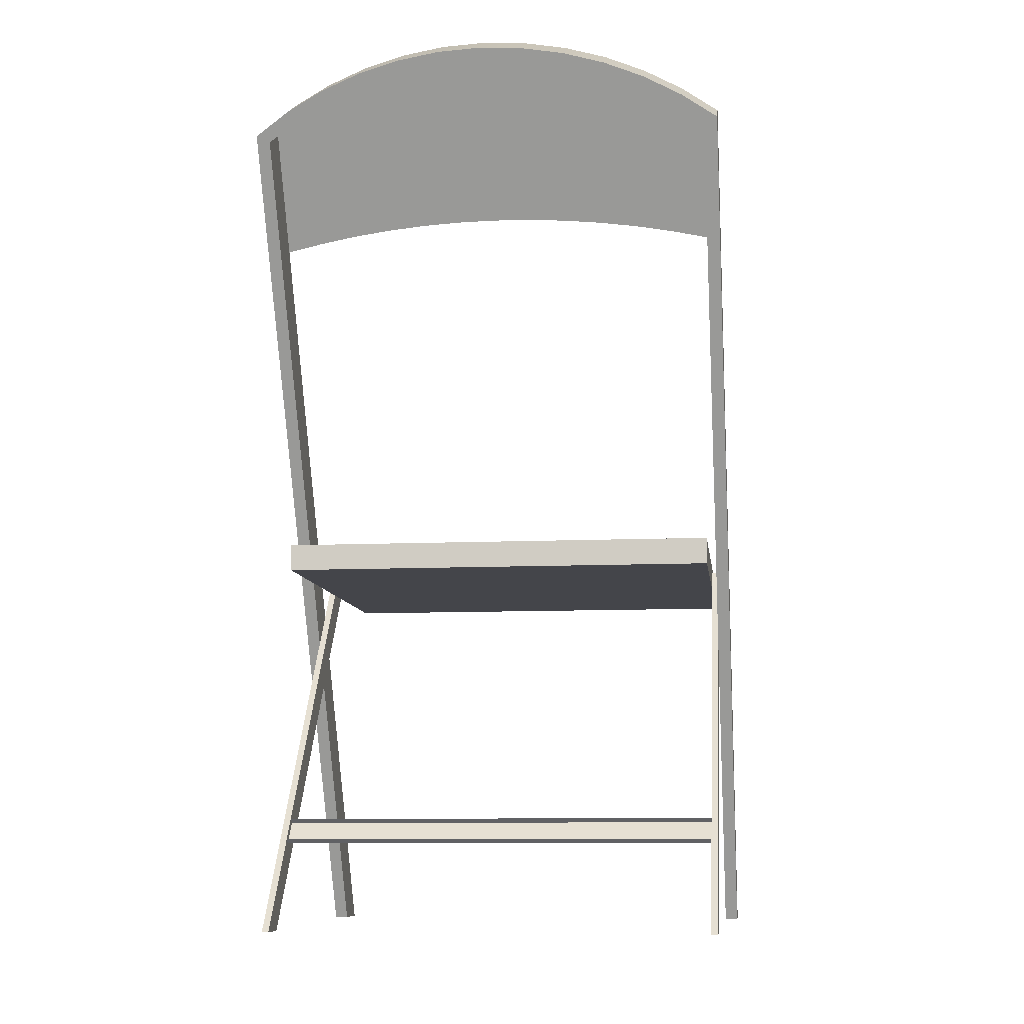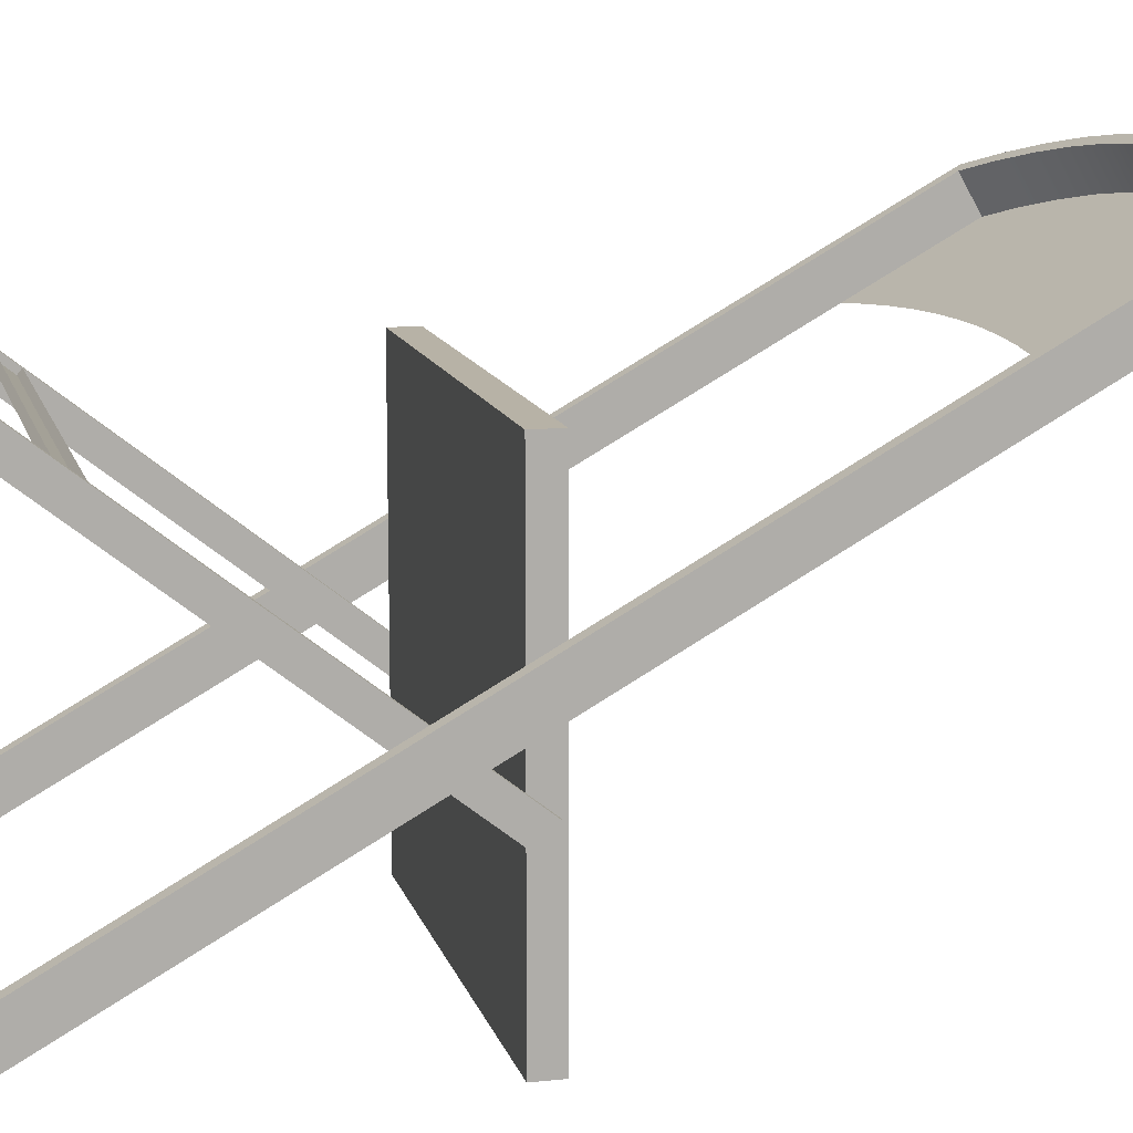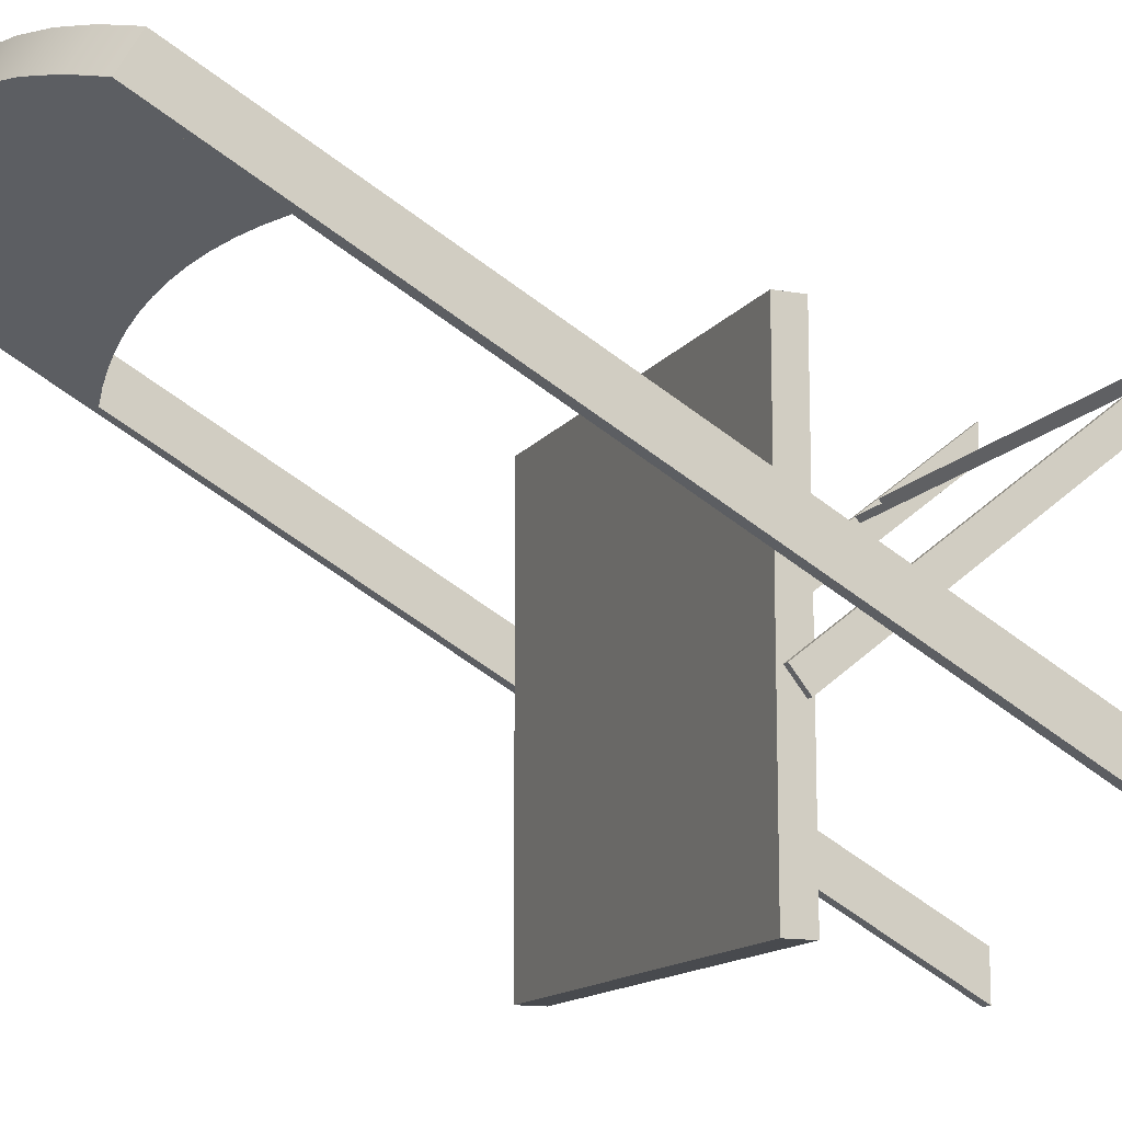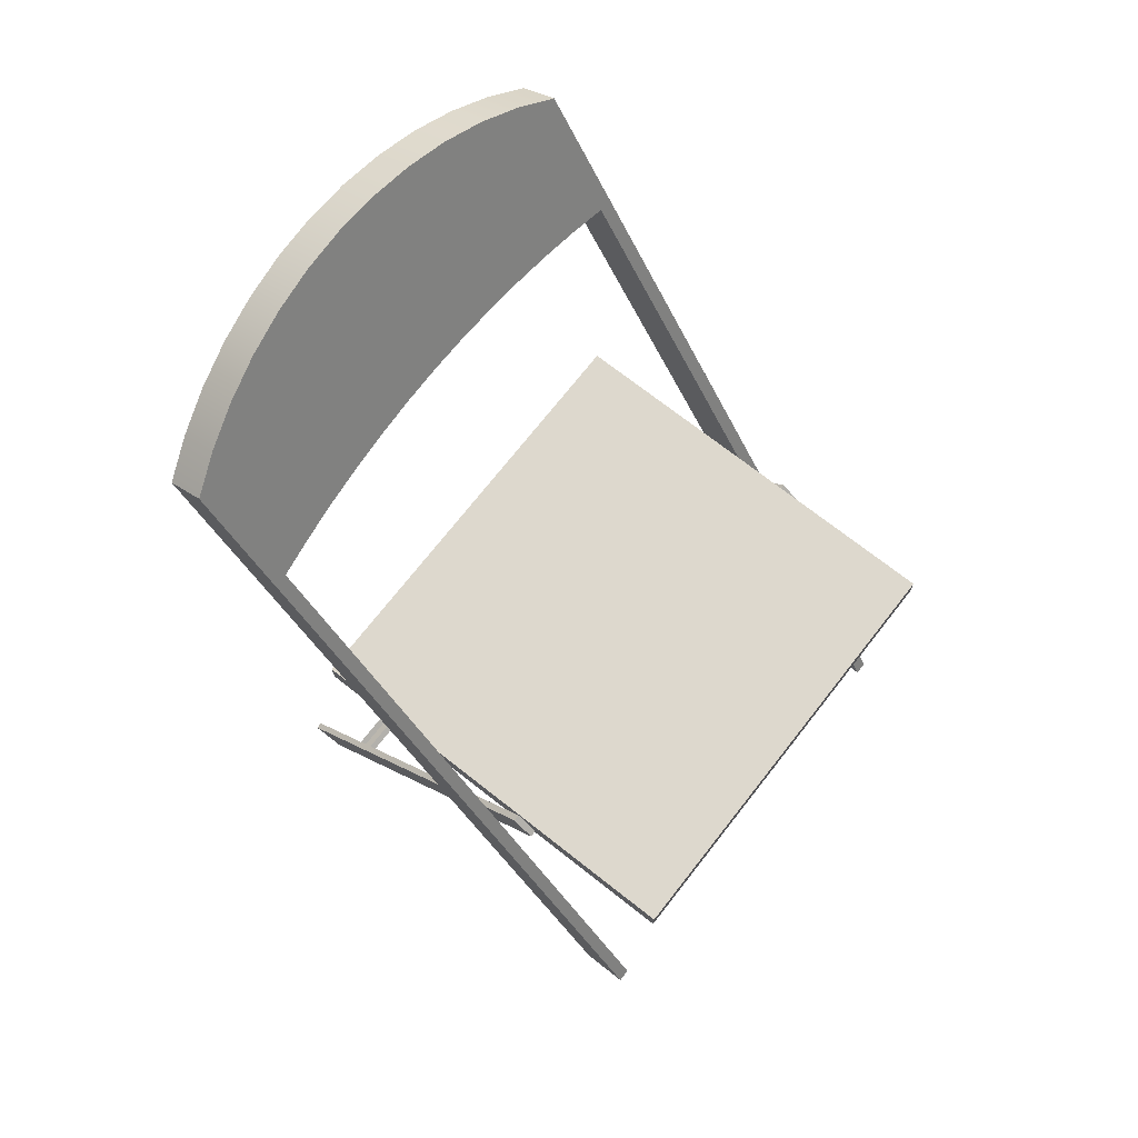
<metadata>
{"format":"obj","ext":"obj","renderer":"f3d","projection":"perspective","resolution":1024,"background":"white","views":[{"elev":-9.3,"azim":7.0,"up":"+Y"},{"elev":12.3,"azim":76.1,"up":"+Z"},{"elev":-13.3,"azim":-112.4,"up":"+Z"},{"elev":72.1,"azim":128.1,"up":"+Y"}]}
</metadata>
<code>
v 0.2094 -0.1595 0.02503
v -0.1671 -0.1367 0.02503
v -0.1671 -0.1595 0.02503
v 0.2094 -0.1367 0.02503
v -0.1671 -0.1595 -0.06624
v 0.2094 -0.141 -0.1828
v -0.1671 -0.1367 -0.06624
v -0.1671 -0.1595 -0.1682
v 0.2094 -0.1595 -0.1682
v 0.2094 -0.1367 -0.3287
v -0.1671 -0.1367 -0.1689
v 0.2094 -0.1595 -0.1973
v 0.2151 -0.4794 0.08472
v 0.2094 -0.1551 -0.2007
v -0.1671 -0.1585 -0.1689
v -0.1671 -0.1595 -0.1689
v -0.1671 -0.1595 -0.1973
v 0.2094 -0.3827 0.008234
v 0.2151 -0.141 -0.1828
v 0.2151 -0.1551 -0.2007
v -0.1671 -0.1367 -0.3287
v -0.1671 -0.141 -0.1828
v -0.1671 -0.1595 -0.3287
v 0.2094 -0.3862 0.003759
v 0.2094 -0.4006 0.02238
v 0.2094 -0.1595 -0.3287
v -0.1671 -0.1551 -0.2007
v -0.1671 -0.1829 -0.1497
v 0.2094 -0.3968 -0.009668
v -0.1671 -0.3862 0.003759
v 0.2094 -0.4794 0.08472
v 0.2151 -0.4794 0.05563
v -0.1728 -0.141 -0.1828
v -0.1671 -0.2044 -0.1617
v -0.1671 -0.2006 -0.1596
v 0.2094 -0.4147 0.004483
v 0.2094 -0.4041 0.01791
v -0.1671 -0.3827 0.008234
v 0.2094 -0.4794 0.05563
v -0.1728 -0.1551 -0.2007
v -0.1728 -0.1829 -0.1497
v -0.1671 -0.2119 -0.1267
v -0.1671 -0.4006 0.02238
v -0.1671 -0.2335 -0.1388
v -0.1671 -0.4041 0.01791
v -0.1728 -0.2044 -0.1617
v -0.1671 -0.2173 -0.1297
v -0.1671 -0.3968 -0.009668
v -0.1671 -0.4794 0.08472
v -0.1728 -0.2006 -0.1596
v -0.1728 -0.2119 -0.1267
v -0.1728 -0.2335 -0.1388
v -0.1671 -0.4147 0.004483
v -0.1671 -0.4794 0.05563
v -0.1728 -0.1475 -0.09074
v -0.1728 -0.4794 0.08472
v -0.1728 -0.4794 -0.2762
v -0.1728 -0.2173 -0.1297
v -0.1728 -0.4794 0.05563
v -0.1842 -0.4794 -0.3155
v -0.1728 -0.1308 -0.1206
v -0.1728 -0.4794 -0.3155
v -0.1842 0.2209 0.1152
v -0.1728 0.2323 0.08238
v -0.1728 0.2156 0.1123
v -0.1842 -0.4794 -0.2762
v -0.1842 0.2376 0.08536
v -0.1728 0.1381 0.02969
v -0.1537 0.2555 0.09532
v -0.1537 0.2388 0.1252
v -0.1479 0.2469 0.09052
v -0.1479 0.2302 0.1204
v -0.141 0.1441 0.03308
v -0.1212 0.2703 0.1036
v -0.1212 0.2536 0.1335
v -0.1165 0.2613 0.09856
v -0.1165 0.2446 0.1284
v -0.1088 0.1491 0.03586
v -0.08711 0.2821 0.1102
v -0.08711 0.2654 0.1401
v -0.08349 0.2726 0.1049
v -0.08349 0.2559 0.1348
v -0.07652 0.153 0.03803
v -0.05172 0.2906 0.1149
v -0.05172 0.2739 0.1448
v -0.04929 0.2808 0.1095
v -0.04929 0.2641 0.1394
v -0.04405 0.1558 0.03958
v -0.01551 0.2957 0.1178
v -0.01551 0.279 0.1477
v -0.01428 0.2858 0.1123
v -0.01428 0.2691 0.1421
v -0.01148 0.1574 0.04051
v 0.02114 0.2974 0.1188
v 0.02114 0.2807 0.1486
v 0.02114 0.2874 0.1132
v 0.02114 0.2707 0.1431
v 0.02114 0.158 0.04082
v 0.05655 0.2858 0.1123
v 0.05655 0.2691 0.1421
v 0.05777 0.279 0.1477
v 0.05777 0.2957 0.1178
v 0.05375 0.1574 0.04051
v 0.09156 0.2808 0.1095
v 0.09156 0.2641 0.1394
v 0.09399 0.2739 0.1448
v 0.08632 0.1558 0.03958
v 0.09399 0.2906 0.1149
v 0.1258 0.2726 0.1049
v 0.1258 0.2559 0.1348
v 0.1188 0.153 0.03803
v 0.1294 0.2654 0.1401
v 0.1294 0.2821 0.1102
v 0.1588 0.2613 0.09856
v 0.1588 0.2446 0.1284
v 0.1511 0.1491 0.03586
v 0.1635 0.2536 0.1335
v 0.1635 0.2703 0.1036
v 0.1902 0.2469 0.09052
v 0.1902 0.2302 0.1204
v 0.1832 0.1441 0.03308
v 0.196 0.2388 0.1252
v 0.196 0.2555 0.09532
v 0.2151 0.2323 0.08238
v 0.2151 0.2156 0.1123
v 0.2151 0.1381 0.02969
v 0.2265 0.2209 0.1152
v 0.2265 0.2376 0.08536
v 0.2265 -0.4794 -0.2762
v 0.2151 -0.1308 -0.1206
v 0.2151 -0.1475 -0.09074
v 0.2265 -0.4794 -0.3155
v 0.2151 -0.4794 -0.3155
v 0.2151 -0.4794 -0.2762
v 0.06226 0.2858 0.1123
v 0.09727 0.2808 0.1095
v 0.02684 0.2874 0.1132
v 0.1315 0.2726 0.1049
v -0.008578 0.2858 0.1123
v 0.1645 0.2613 0.09856
v -0.04359 0.2808 0.1095
v 0.1959 0.2469 0.09052
v -0.07779 0.2726 0.1049
v 0.2208 0.2323 0.08238
v -0.1108 0.2613 0.09856
v 0.2208 0.1381 0.02969
v -0.1422 0.2469 0.09052
v -0.1671 0.2323 0.08238
v -0.1671 0.1381 0.02969
g mesh1_mesh1-geometry
f 1 2 3
f 2 1 4
f 3 2 1
f 4 1 2
f 2 5 3
f 3 5 2
f 5 1 3
f 3 1 5
f 1 6 4
f 4 6 1
f 4 7 2
f 2 7 4
f 5 2 7
f 7 2 5
f 8 1 5
f 5 1 8
f 6 1 9
f 9 1 6
f 4 6 10
f 10 6 4
f 4 11 7
f 7 11 4
f 7 8 5
f 5 8 7
f 8 9 1
f 1 9 8
f 6 12 9
f 9 12 6
f 9 13 6
f 6 13 9
f 14 10 6
f 6 10 14
f 10 11 4
f 4 11 10
f 15 7 11
f 11 7 15
f 8 7 15
f 15 7 8
f 16 9 8
f 8 9 16
f 12 6 14
f 14 6 12
f 17 12 9
f 9 12 17
f 12 18 9
f 9 18 12
f 18 13 9
f 9 13 18
f 6 13 19
f 19 13 6
f 12 10 14
f 14 10 12
f 6 20 14
f 14 20 6
f 11 10 21
f 21 10 11
f 11 22 15
f 15 22 11
f 22 8 15
f 15 8 22
f 17 9 16
f 16 9 17
f 8 17 16
f 16 17 8
f 20 12 14
f 14 12 20
f 23 12 17
f 17 12 23
f 12 24 18
f 18 24 12
f 25 13 18
f 18 13 25
f 13 20 19
f 19 20 13
f 20 6 19
f 19 6 20
f 10 12 26
f 26 12 10
f 10 23 21
f 21 23 10
f 21 22 11
f 11 22 21
f 15 27 22
f 22 27 15
f 22 28 8
f 8 28 22
f 27 16 17
f 17 16 27
f 28 17 8
f 8 17 28
f 12 20 29
f 29 20 12
f 12 23 26
f 26 23 12
f 27 23 17
f 17 23 27
f 24 12 29
f 29 12 24
f 24 25 18
f 18 25 24
f 18 30 24
f 24 30 18
f 13 25 31
f 31 25 13
f 20 13 32
f 32 13 20
f 23 10 26
f 26 10 23
f 23 27 21
f 21 27 23
f 21 27 22
f 22 27 21
f 16 27 15
f 15 27 16
f 27 33 22
f 22 33 27
f 33 28 22
f 22 28 33
f 34 27 17
f 17 27 34
f 35 17 28
f 28 17 35
f 29 20 36
f 36 20 29
f 29 37 24
f 24 37 29
f 25 24 37
f 37 24 25
f 30 18 38
f 38 18 30
f 30 37 24
f 24 37 30
f 25 39 31
f 31 39 25
f 31 32 13
f 13 32 31
f 39 20 32
f 32 20 39
f 33 27 40
f 40 27 33
f 28 33 41
f 41 33 28
f 34 40 27
f 27 40 34
f 17 35 34
f 34 35 17
f 42 35 28
f 28 35 42
f 36 20 39
f 39 20 36
f 37 29 36
f 36 29 37
f 36 25 37
f 37 25 36
f 37 43 25
f 25 43 37
f 30 44 38
f 38 44 30
f 43 30 38
f 38 30 43
f 37 30 45
f 45 30 37
f 39 25 36
f 36 25 39
f 32 31 39
f 39 31 32
f 40 41 33
f 33 41 40
f 41 42 28
f 28 42 41
f 40 34 46
f 46 34 40
f 47 34 35
f 35 34 47
f 35 42 47
f 47 42 35
f 43 37 45
f 45 37 43
f 44 30 48
f 48 30 44
f 38 44 47
f 47 44 38
f 30 43 45
f 45 43 30
f 38 49 43
f 43 49 38
f 45 48 30
f 30 48 45
f 40 50 41
f 41 50 40
f 42 41 51
f 51 41 42
f 34 52 46
f 46 52 34
f 50 40 46
f 46 40 50
f 34 47 44
f 44 47 34
f 38 47 42
f 42 47 38
f 43 53 45
f 45 53 43
f 54 44 48
f 48 44 54
f 42 49 38
f 38 49 42
f 49 53 43
f 43 53 49
f 48 45 53
f 53 45 48
f 50 46 41
f 41 46 50
f 50 51 41
f 41 51 50
f 55 50 41
f 41 50 55
f 56 42 51
f 51 42 56
f 52 34 44
f 44 34 52
f 57 46 52
f 52 46 57
f 46 58 52
f 52 58 46
f 58 46 52
f 52 46 58
f 58 46 50
f 50 46 58
f 46 58 50
f 50 58 46
f 59 44 54
f 54 44 59
f 54 48 53
f 53 48 54
f 42 56 49
f 49 56 42
f 53 49 54
f 54 49 53
f 46 60 41
f 41 60 46
f 51 50 58
f 58 50 51
f 50 51 58
f 51 50 55
f 58 51 50
f 55 50 51
f 55 41 61
f 61 41 55
f 51 59 56
f 56 59 51
f 44 59 52
f 52 59 44
f 46 57 62
f 62 57 46
f 63 57 52
f 52 57 63
f 59 58 52
f 52 58 59
f 58 51 52
f 52 51 58
f 56 54 59
f 59 54 56
f 54 56 49
f 49 56 54
f 60 46 62
f 62 46 60
f 60 64 41
f 41 64 60
f 59 51 58
f 58 51 59
f 65 51 55
f 55 51 65
f 64 61 41
f 41 61 64
f 61 65 55
f 55 65 61
f 62 66 57
f 57 66 62
f 57 63 66
f 66 63 57
f 51 63 52
f 52 63 51
f 66 62 60
f 60 62 66
f 67 64 60
f 60 64 67
f 65 63 51
f 51 63 65
f 61 64 68
f 68 64 61
f 65 61 68
f 68 61 65
f 63 60 66
f 66 60 63
f 64 67 69
f 69 67 64
f 60 63 67
f 67 63 60
f 63 65 70
f 70 65 63
f 65 68 64
f 64 68 65
f 71 68 64
f 64 68 71
f 63 69 67
f 67 69 63
f 64 69 71
f 71 69 64
f 70 65 72
f 72 65 70
f 69 63 70
f 70 63 69
f 71 65 64
f 64 65 71
f 68 71 73
f 73 71 68
f 71 69 74
f 74 69 71
f 65 71 72
f 72 71 65
f 70 72 75
f 75 72 70
f 70 74 69
f 69 74 70
f 73 71 76
f 76 71 73
f 71 74 76
f 76 74 71
f 76 72 71
f 71 72 76
f 75 72 77
f 77 72 75
f 74 70 75
f 75 70 74
f 73 76 78
f 78 76 73
f 76 74 79
f 79 74 76
f 72 76 77
f 77 76 72
f 75 77 80
f 80 77 75
f 75 79 74
f 74 79 75
f 78 76 81
f 81 76 78
f 76 79 81
f 81 79 76
f 81 77 76
f 76 77 81
f 80 77 82
f 82 77 80
f 79 75 80
f 80 75 79
f 78 81 83
f 83 81 78
f 81 79 84
f 84 79 81
f 77 81 82
f 82 81 77
f 80 82 85
f 85 82 80
f 80 84 79
f 79 84 80
f 83 81 86
f 86 81 83
f 81 84 86
f 86 84 81
f 86 82 81
f 81 82 86
f 85 82 87
f 87 82 85
f 84 80 85
f 85 80 84
f 83 86 88
f 88 86 83
f 86 84 89
f 89 84 86
f 82 86 87
f 87 86 82
f 85 87 90
f 90 87 85
f 85 89 84
f 84 89 85
f 88 86 91
f 91 86 88
f 86 89 91
f 91 89 86
f 91 87 86
f 86 87 91
f 90 87 92
f 92 87 90
f 89 85 90
f 90 85 89
f 88 91 93
f 93 91 88
f 91 89 94
f 94 89 91
f 87 91 92
f 92 91 87
f 90 92 95
f 95 92 90
f 90 94 89
f 89 94 90
f 93 91 96
f 96 91 93
f 91 94 96
f 96 94 91
f 96 92 91
f 91 92 96
f 95 92 97
f 97 92 95
f 94 90 95
f 95 90 94
f 93 96 98
f 98 96 93
f 96 94 99
f 99 94 96
f 92 96 97
f 97 96 92
f 95 97 100
f 100 97 95
f 101 94 95
f 95 94 101
f 98 96 99
f 99 96 98
f 99 94 102
f 102 94 99
f 100 96 99
f 99 96 100
f 96 100 97
f 97 100 96
f 95 100 101
f 101 100 95
f 94 101 102
f 102 101 94
f 98 99 103
f 103 99 98
f 99 102 104
f 104 102 99
f 99 105 100
f 100 105 99
f 101 100 105
f 105 100 101
f 106 102 101
f 101 102 106
f 103 99 107
f 107 99 103
f 104 102 108
f 108 102 104
f 105 99 104
f 104 99 105
f 107 99 104
f 104 99 107
f 101 105 106
f 106 105 101
f 102 106 108
f 108 106 102
f 104 108 109
f 109 108 104
f 104 110 105
f 105 110 104
f 107 104 111
f 111 104 107
f 106 105 110
f 110 105 106
f 112 108 106
f 106 108 112
f 109 108 113
f 113 108 109
f 110 104 109
f 109 104 110
f 111 104 109
f 109 104 111
f 106 110 112
f 112 110 106
f 108 112 113
f 113 112 108
f 109 113 114
f 114 113 109
f 109 115 110
f 110 115 109
f 111 109 116
f 116 109 111
f 112 110 115
f 115 110 112
f 117 113 112
f 112 113 117
f 114 113 118
f 118 113 114
f 115 109 114
f 114 109 115
f 116 109 114
f 114 109 116
f 112 115 117
f 117 115 112
f 113 117 118
f 118 117 113
f 114 118 119
f 119 118 114
f 114 120 115
f 115 120 114
f 116 114 121
f 121 114 116
f 117 115 120
f 120 115 117
f 122 118 117
f 117 118 122
f 119 118 123
f 123 118 119
f 120 114 119
f 119 114 120
f 121 114 119
f 119 114 121
f 117 120 122
f 122 120 117
f 118 122 123
f 123 122 118
f 119 123 124
f 124 123 119
f 119 125 120
f 120 125 119
f 121 119 126
f 126 119 121
f 122 120 125
f 125 120 122
f 127 123 122
f 122 123 127
f 124 123 128
f 128 123 124
f 125 119 124
f 124 119 125
f 126 119 124
f 124 119 126
f 122 125 127
f 127 125 122
f 123 127 128
f 128 127 123
f 124 128 126
f 126 128 124
f 126 125 124
f 124 125 126
f 127 125 129
f 129 125 127
f 129 128 127
f 127 128 129
f 126 128 130
f 130 128 126
f 130 125 126
f 126 125 130
f 131 129 125
f 125 129 131
f 128 129 132
f 132 129 128
f 130 128 133
f 133 128 130
f 125 130 131
f 131 130 125
f 129 131 134
f 134 131 129
f 132 134 129
f 129 134 132
f 133 128 132
f 132 128 133
f 133 131 130
f 130 131 133
f 131 133 134
f 134 133 131
f 134 132 133
f 133 132 134
g mesh2_mesh2-geometry
l 112 106
l 117 112
l 106 101
l 122 117
l 101 95
l 127 122
l 95 90
l 127 129
l 127 128
l 90 85
l 129 132
l 129 134
l 128 123
l 128 132
l 85 80
l 132 133
l 131 134
l 134 133
l 123 118
l 80 75
l 130 133
l 130 131
l 125 131
l 118 113
l 75 70
l 126 130
l 120 125
l 125 124
l 113 108
l 70 63
l 124 126
l 115 120
l 119 124
l 108 102
l 63 67
l 66 63
l 110 115
l 114 119
l 102 94
l 60 67
l 69 67
l 60 66
l 57 66
l 105 110
l 109 114
l 94 89
l 62 60
l 74 69
l 57 52
l 57 62
l 100 105
l 104 109
l 89 84
l 62 46
l 79 74
l 46 52
l 52 59
l 52 58
l 52 44
l 97 100
l 99 104
l 84 79
l 46 50
l 40 46
l 46 34
l 56 59
l 54 59
l 58 51
l 50 58
l 44 34
l 44 47
l 48 44
l 92 97
l 96 99
l 50 41
l 33 40
l 27 40
l 35 34
l 34 17
l 51 56
l 49 56
l 54 53
l 49 54
l 41 51
l 51 55
l 51 42
l 35 47
l 47 42
l 30 48
l 53 48
l 87 92
l 91 96
l 41 61
l 33 41
l 28 41
l 22 33
l 17 27
l 22 27
l 28 35
l 16 17
l 23 17
l 49 43
l 45 53
l 55 65
l 55 61
l 38 42
l 42 28
l 24 30
l 30 45
l 38 30
l 82 87
l 86 91
l 61 68
l 28 8
l 15 22
l 8 16
l 26 23
l 23 21
l 43 38
l 45 43
l 45 37
l 65 72
l 65 64
l 24 29
l 24 18
l 37 24
l 77 82
l 81 86
l 68 64
l 8 5
l 8 15
l 11 15
l 26 10
l 12 26
l 10 21
l 21 11
l 25 37
l 37 36
l 72 77
l 64 71
l 29 36
l 12 29
l 18 25
l 9 18
l 76 81
l 5 3
l 7 5
l 11 7
l 4 10
l 9 12
l 14 12
l 25 31
l 36 39
l 71 76
l 6 9
l 1 9
l 3 1
l 3 2
l 7 2
l 1 4
l 2 4
l 6 14
l 20 14
l 31 13
l 39 31
l 32 39
l 19 6
l 19 20
l 32 20
l 13 19
l 13 32
g mesh3_mesh3-geometry
l 135 136
l 137 135
l 136 138
l 139 137
l 138 140
l 141 139
l 140 142
l 143 141
l 142 144
l 145 143
l 144 146
l 147 145
l 148 147
l 149 148

</code>
